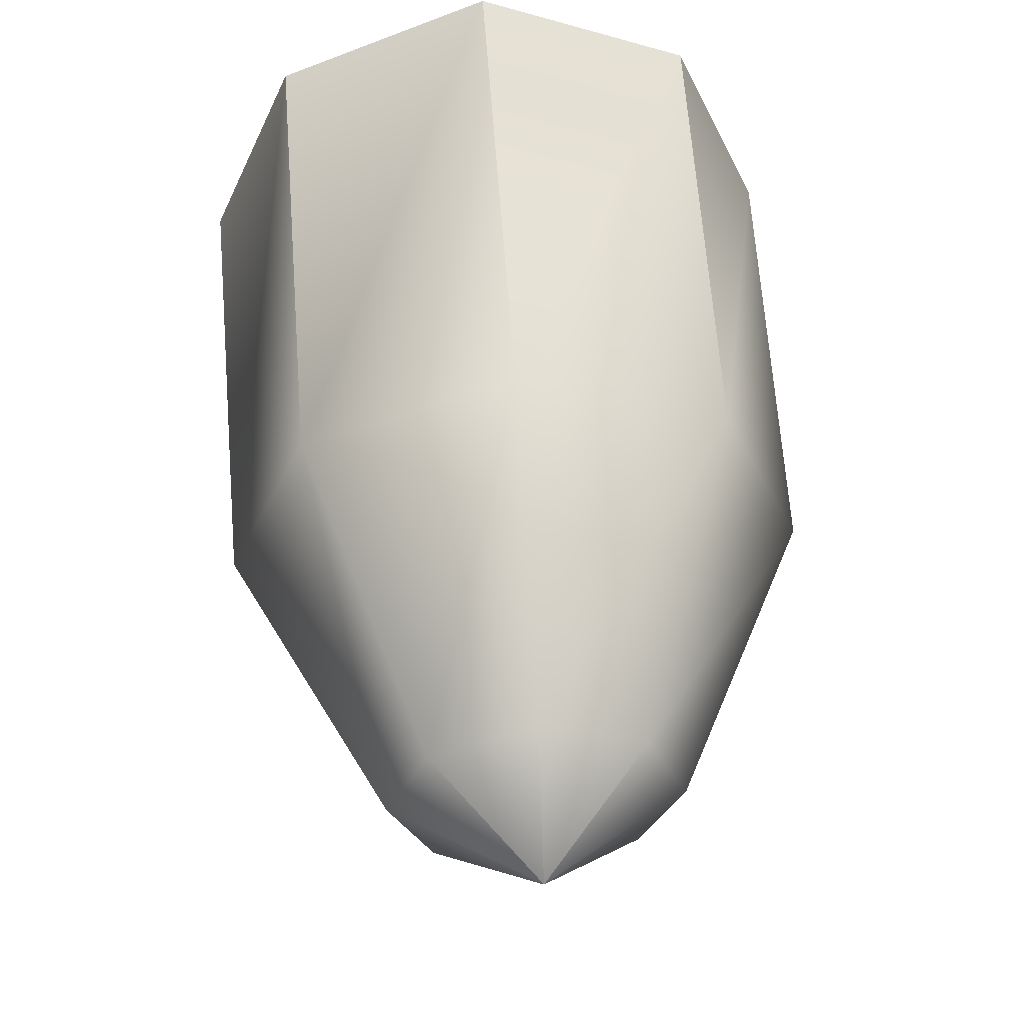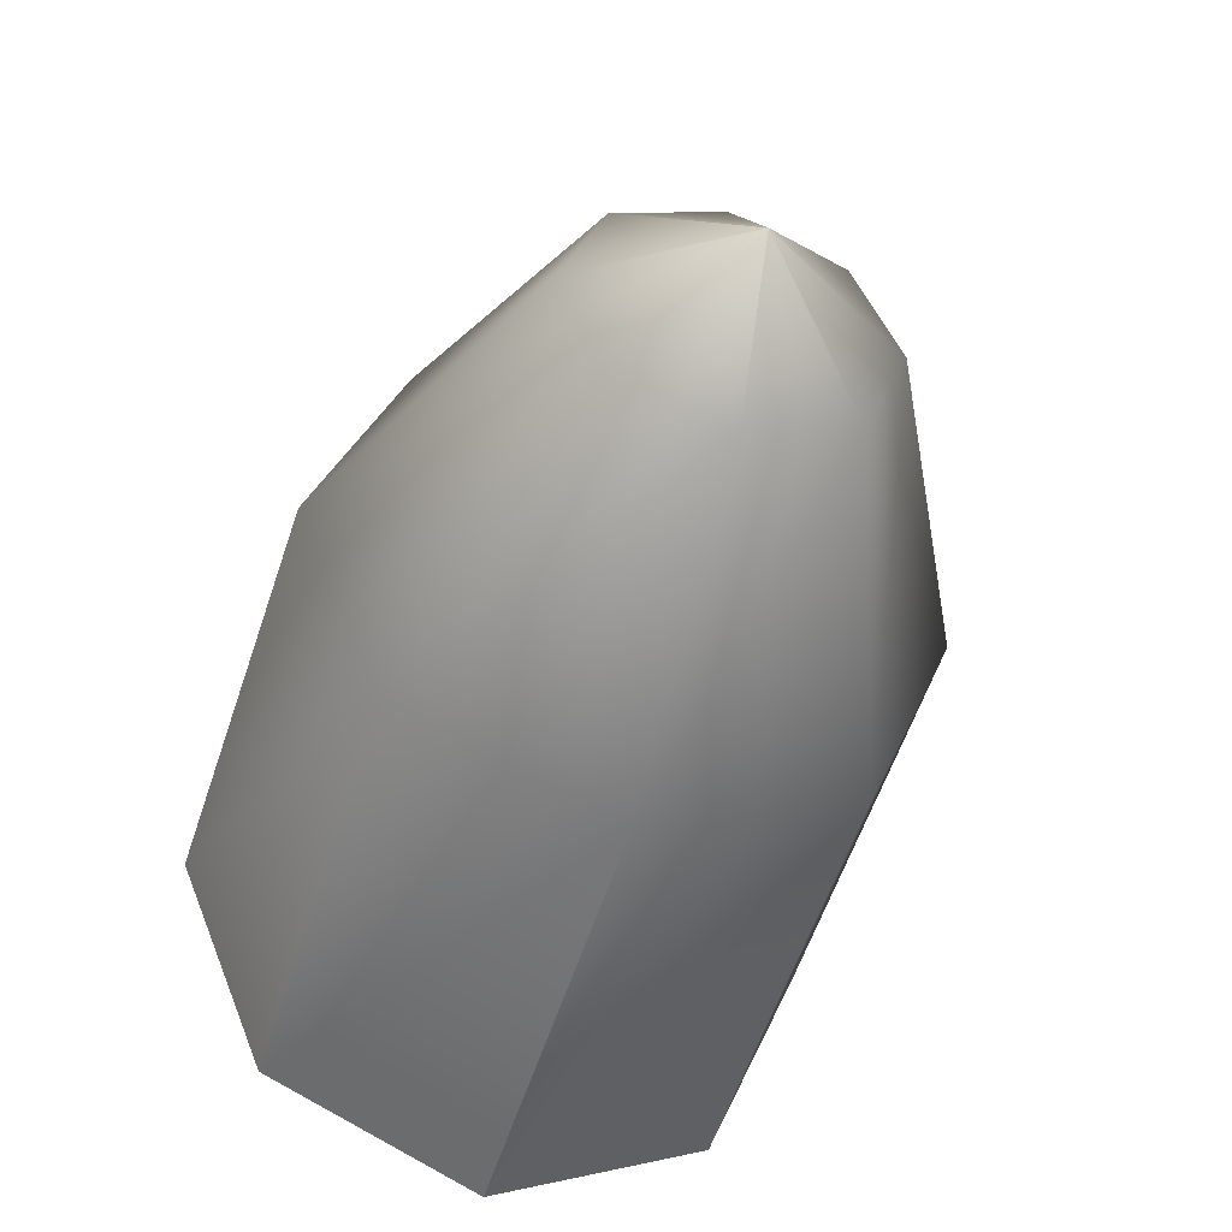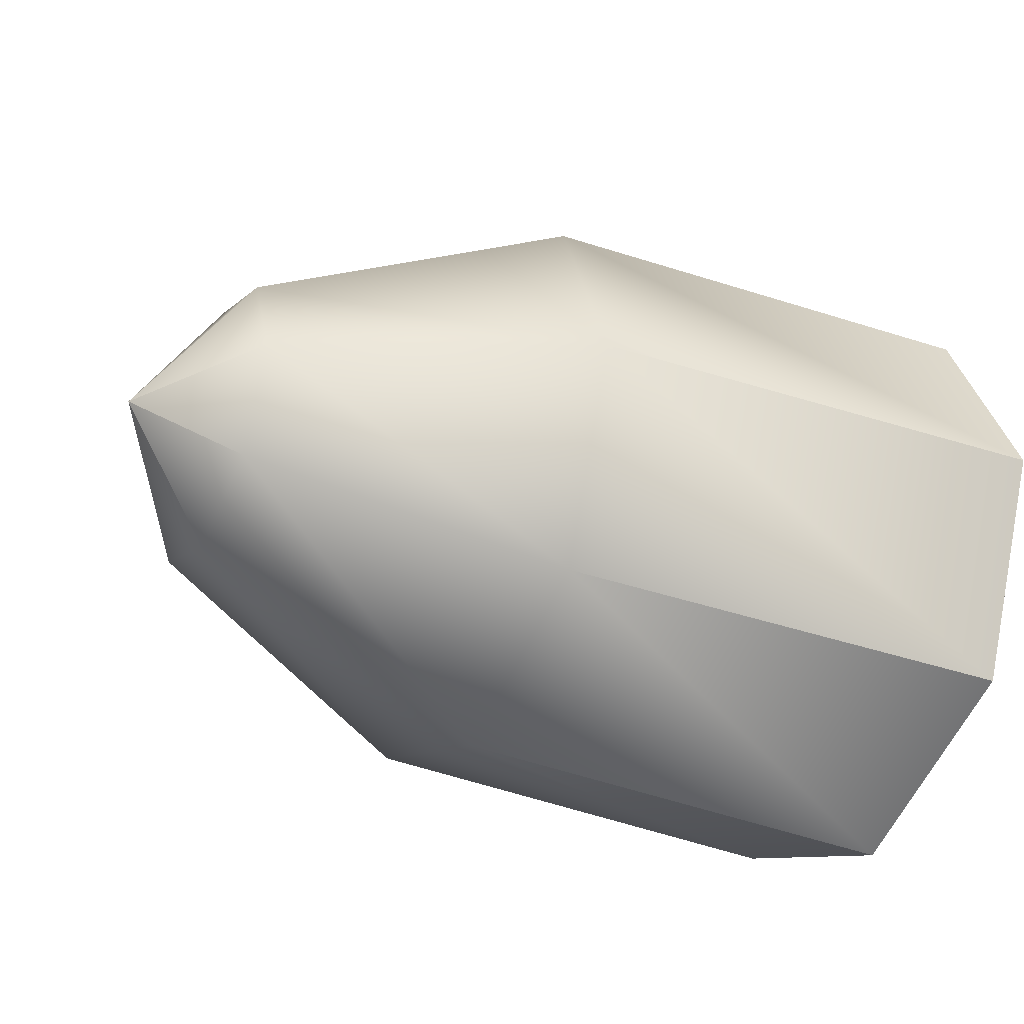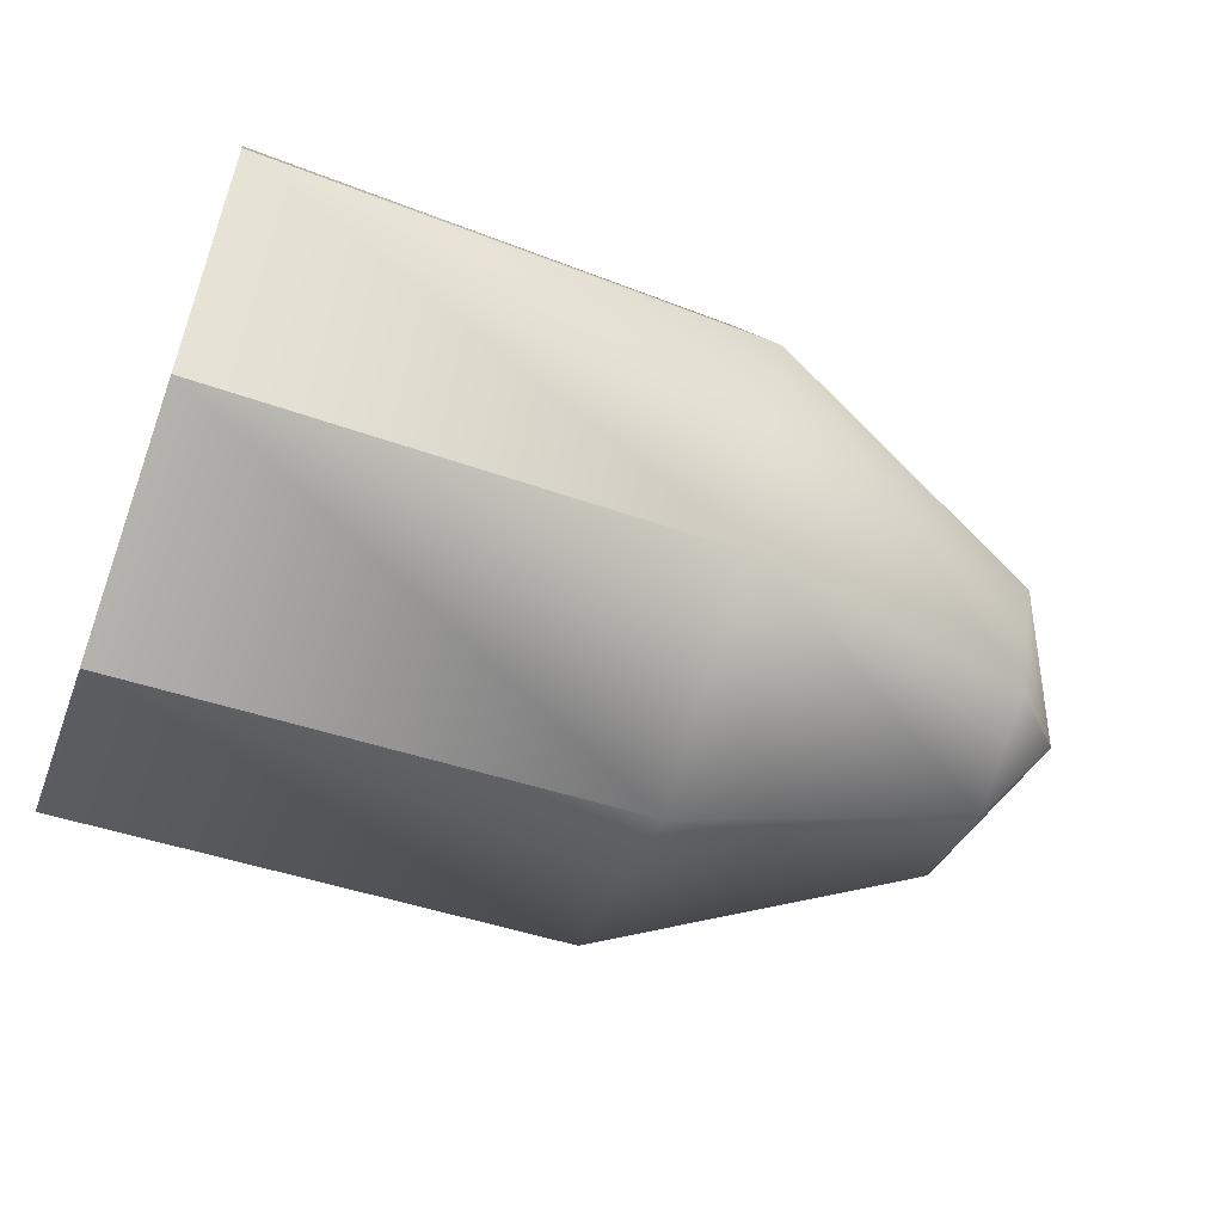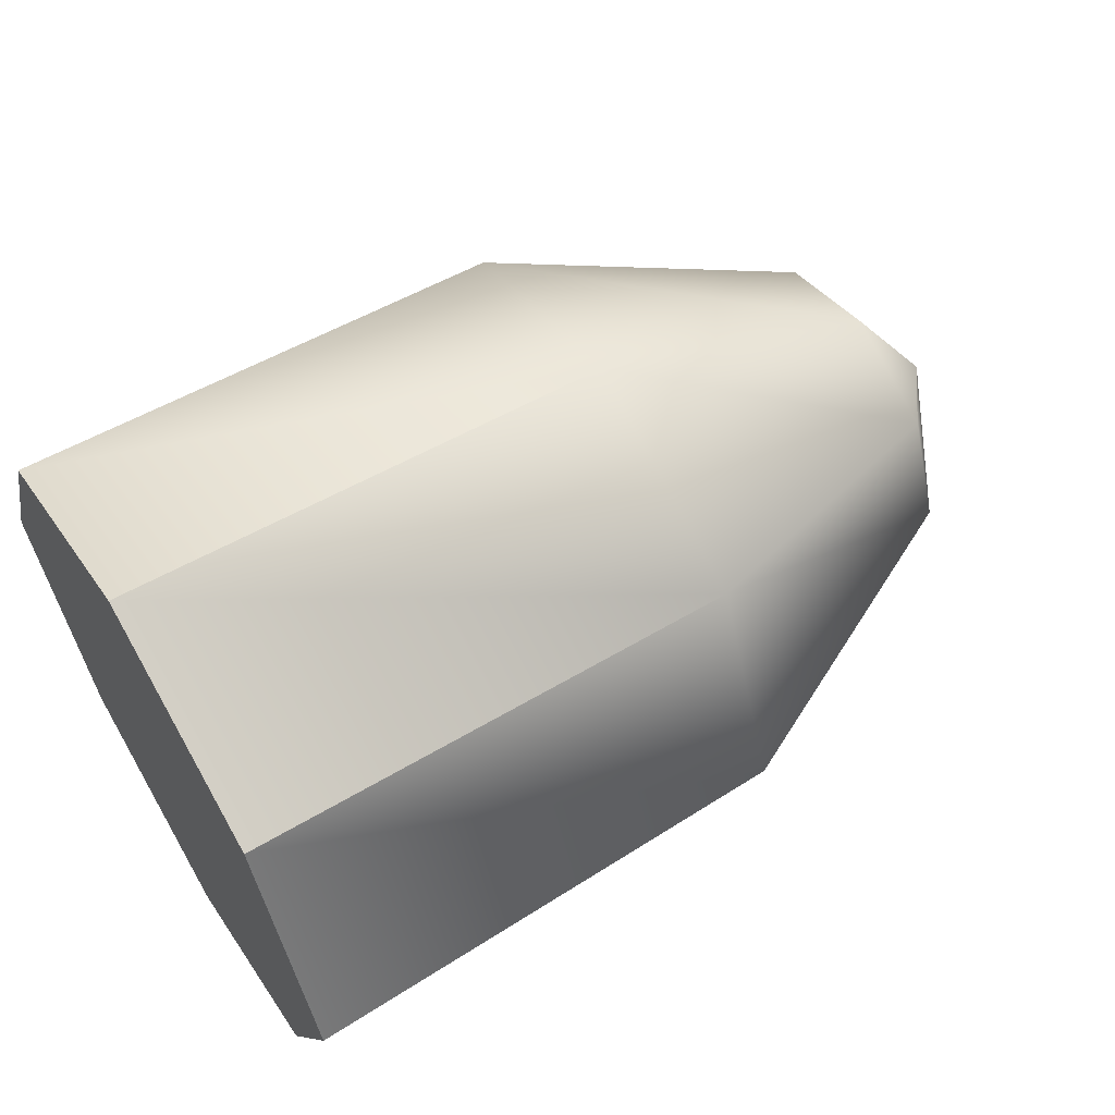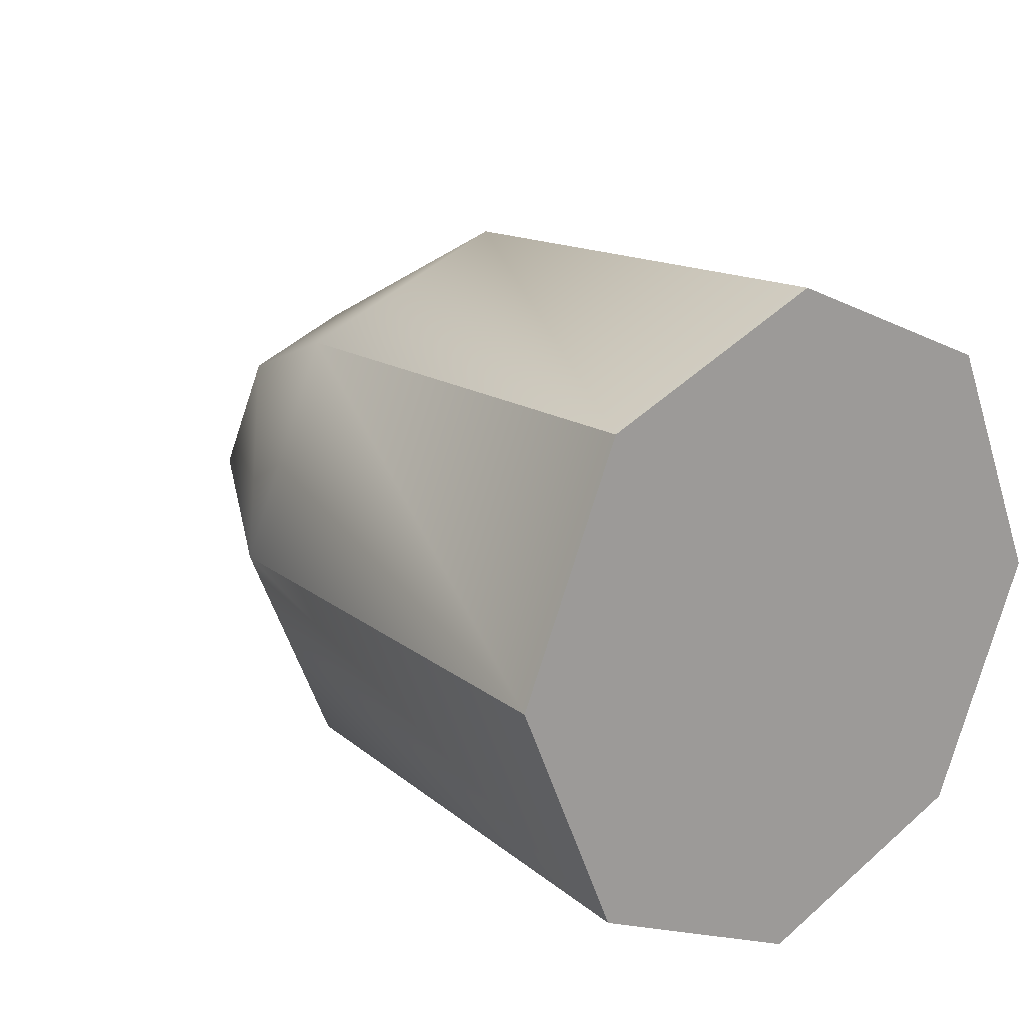
<metadata>
{"format":"obj","ext":"obj","renderer":"f3d","projection":"perspective","resolution":1024,"background":"white","views":[{"elev":56.4,"azim":-94.1,"up":"+Z"},{"elev":-47.2,"azim":-106.1,"up":"+Z"},{"elev":-34.6,"azim":-26.9,"up":"+Y"},{"elev":-58.6,"azim":160.0,"up":"+Z"},{"elev":60.5,"azim":148.6,"up":"+Z"},{"elev":18.8,"azim":53.1,"up":"+Z"}]}
</metadata>
<code>
v 1 0.7071 0.7071
v 1 1 -0
v 1 0.7071 -0.7071
v 1 -0 -1
v 1 -0.7071 -0.7071
v 1 -1 -0
v 1 -0.7071 0.7071
v 1 -0 1
v 0 0.3536 0.3536
v 0 0.5 -0
v -0 0.3536 -0.3536
v -0 -0 -0.5
v -0 -0.3536 -0.3536
v -0 -0.5 -0
v -0 -0.3536 0.3536
v 0 -0 0.5
v -0.3033 -0 -0
v 2.61 -0 1.098
v 2.61 -0.7273 0.7761
v 2.61 -1.049 -0
v 2.61 -0.7273 -0.7761
v 2.61 -0 -1.098
v 2.61 0.7273 -0.7761
v 2.61 1.049 -0
v 2.61 0.7273 0.7761
f 1 2 10 9
f 2 3 11 10
f 3 4 12 11
f 4 5 13 12
f 5 6 14 13
f 6 7 15 14
f 7 8 16 15
f 8 1 9 16
f 9 10 17
f 10 11 17
f 11 12 17
f 12 13 17
f 13 14 17
f 14 15 17
f 15 16 17
f 16 9 17
f 8 7 19 18
f 7 6 20 19
f 6 5 21 20
f 5 4 22 21
f 4 3 23 22
f 3 2 24 23
f 2 1 25 24
f 1 8 18 25
f 19 20 21 22 23 24 25 18

</code>
